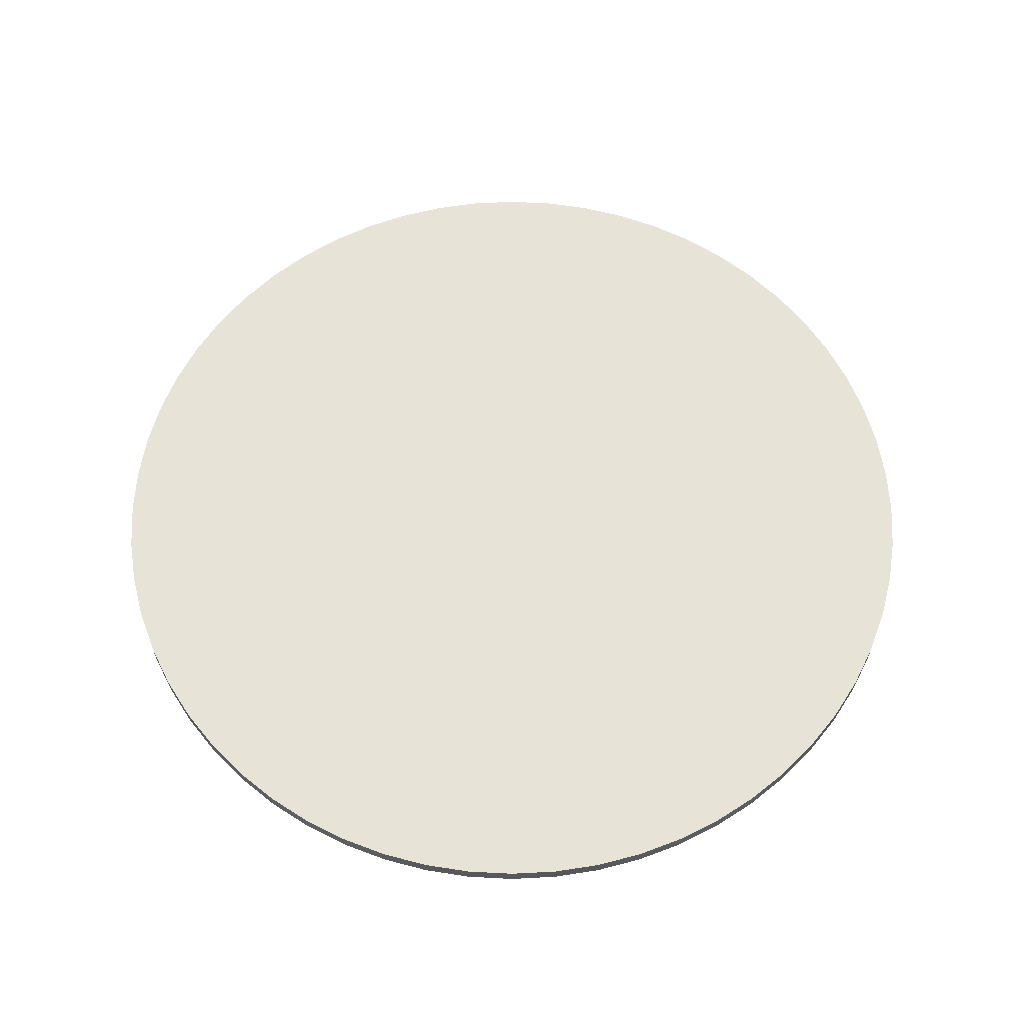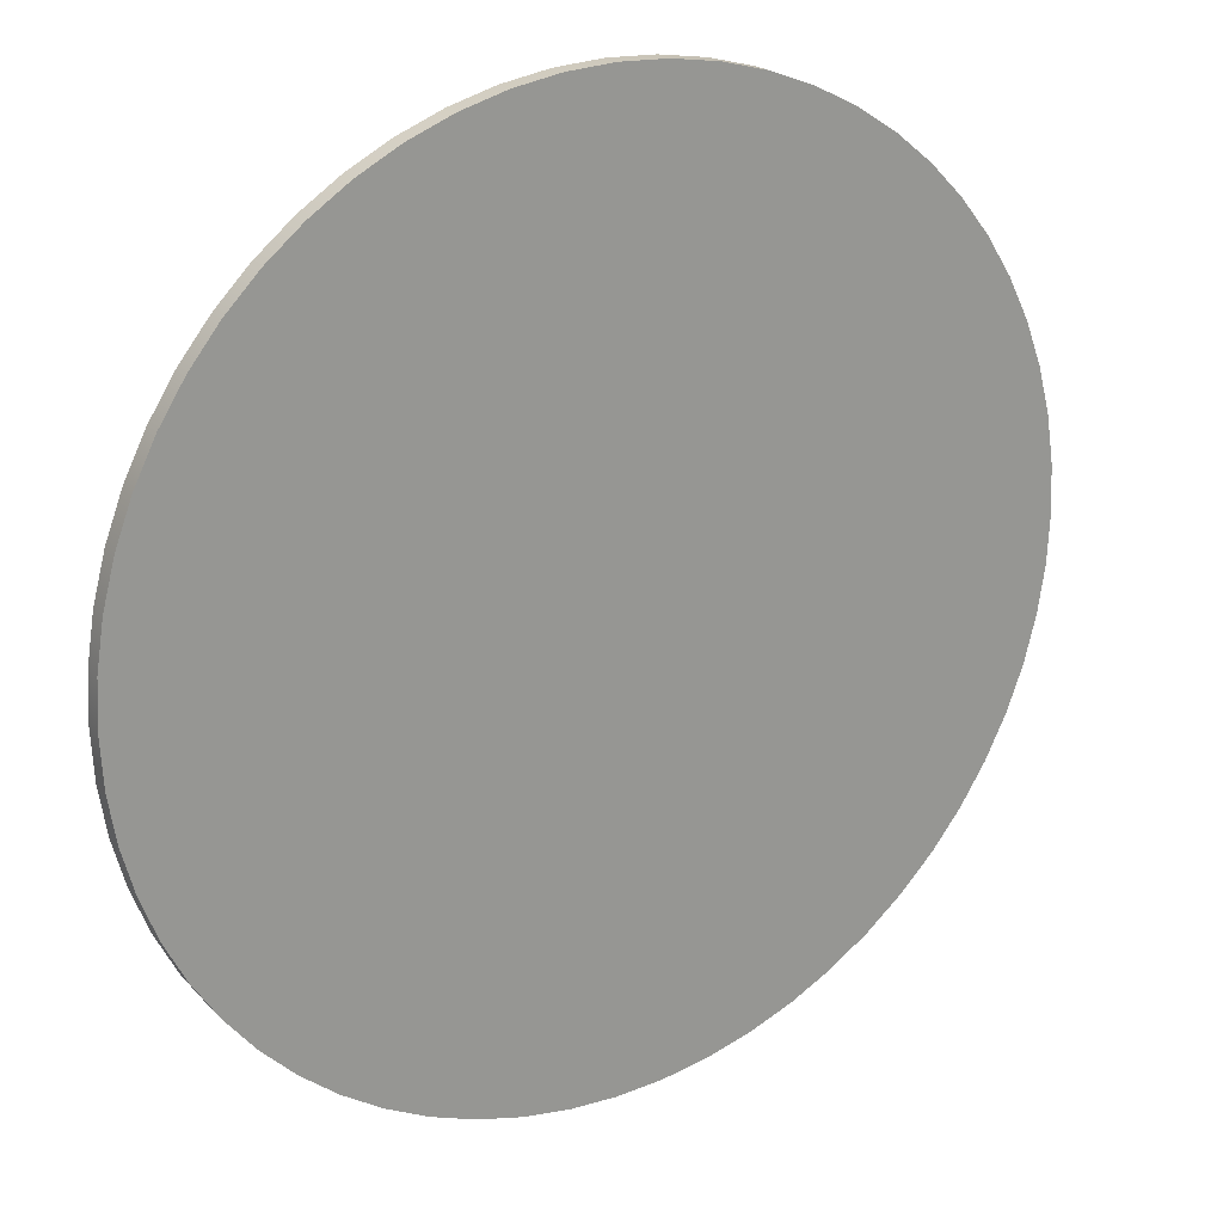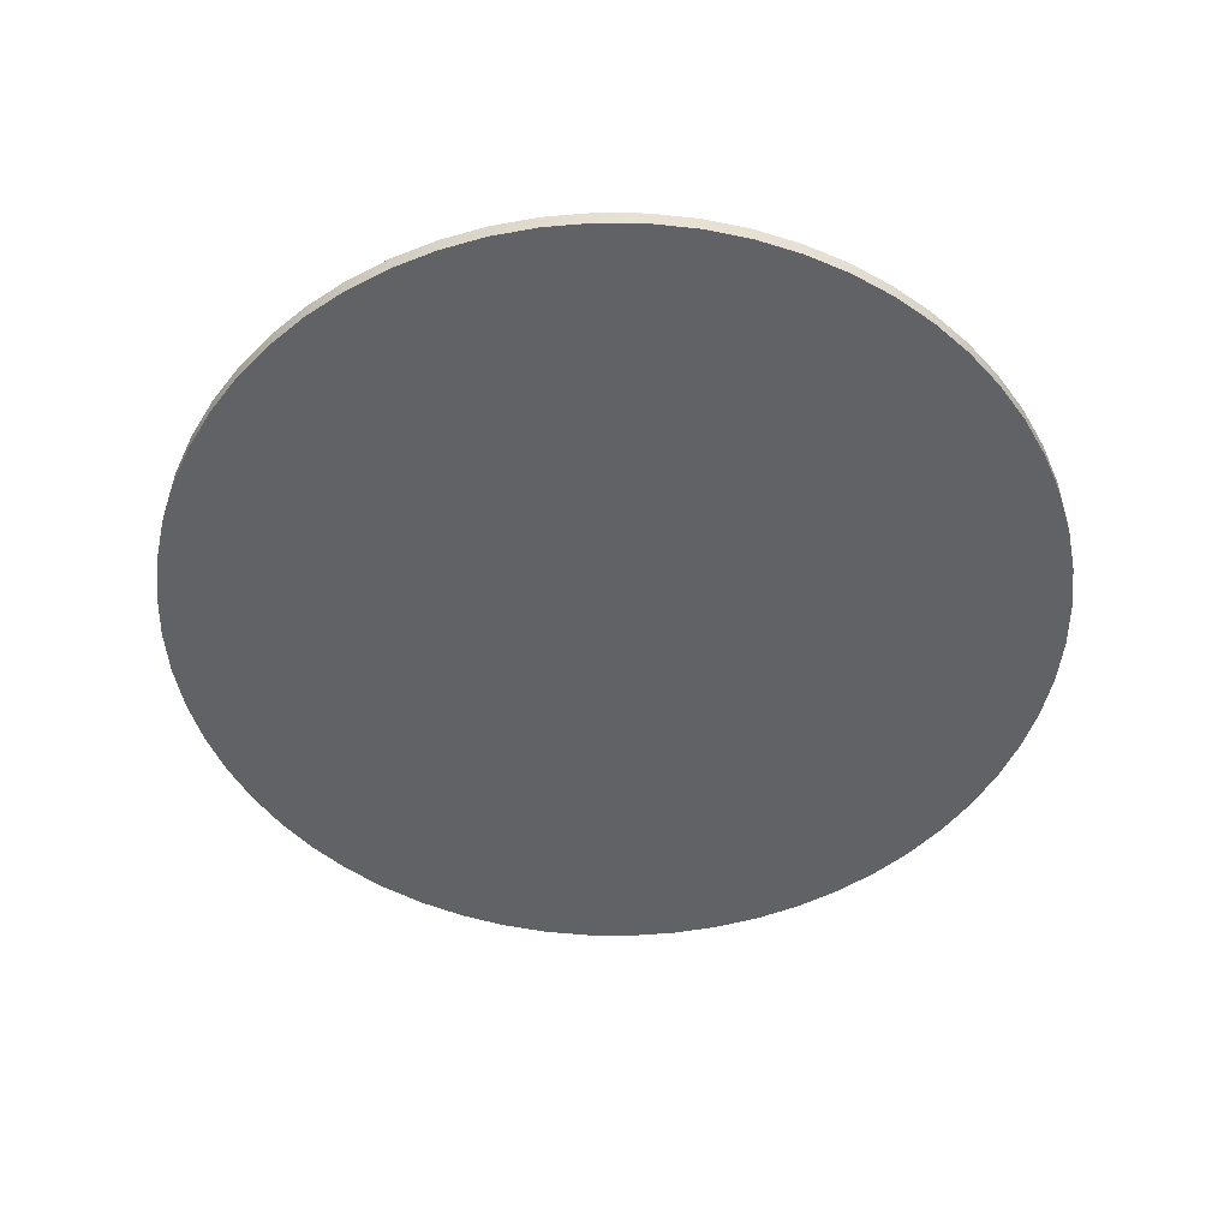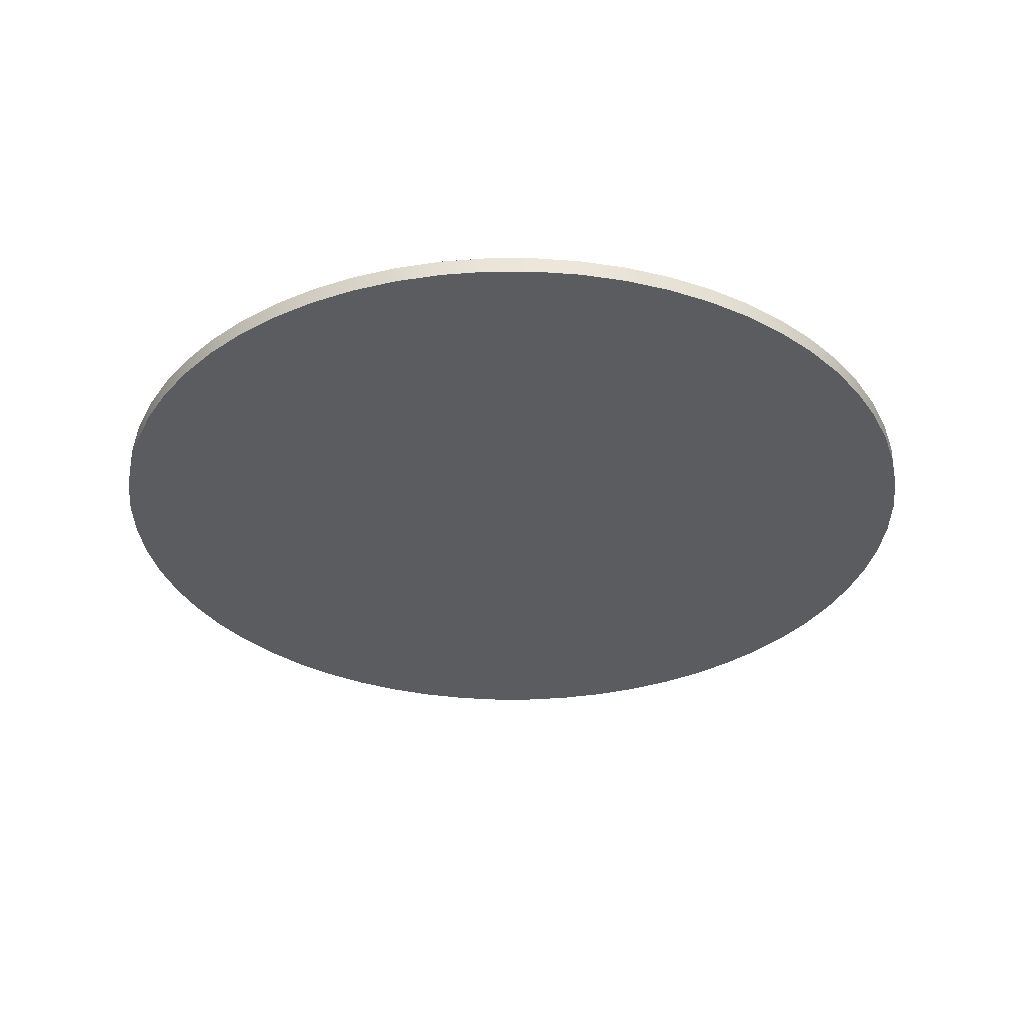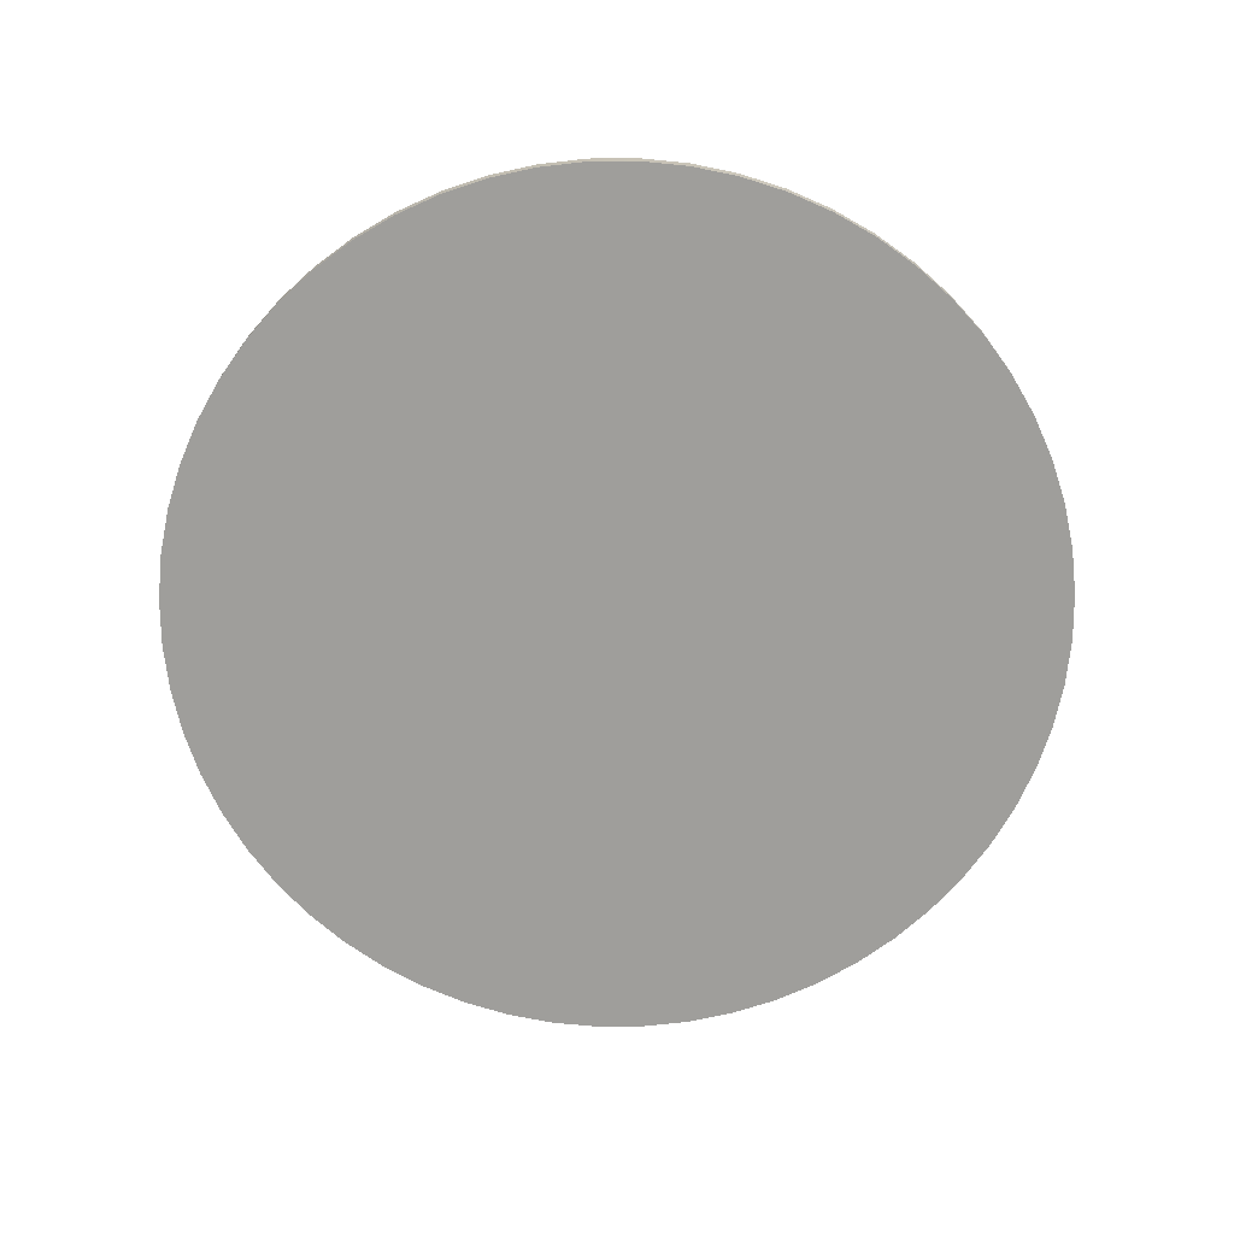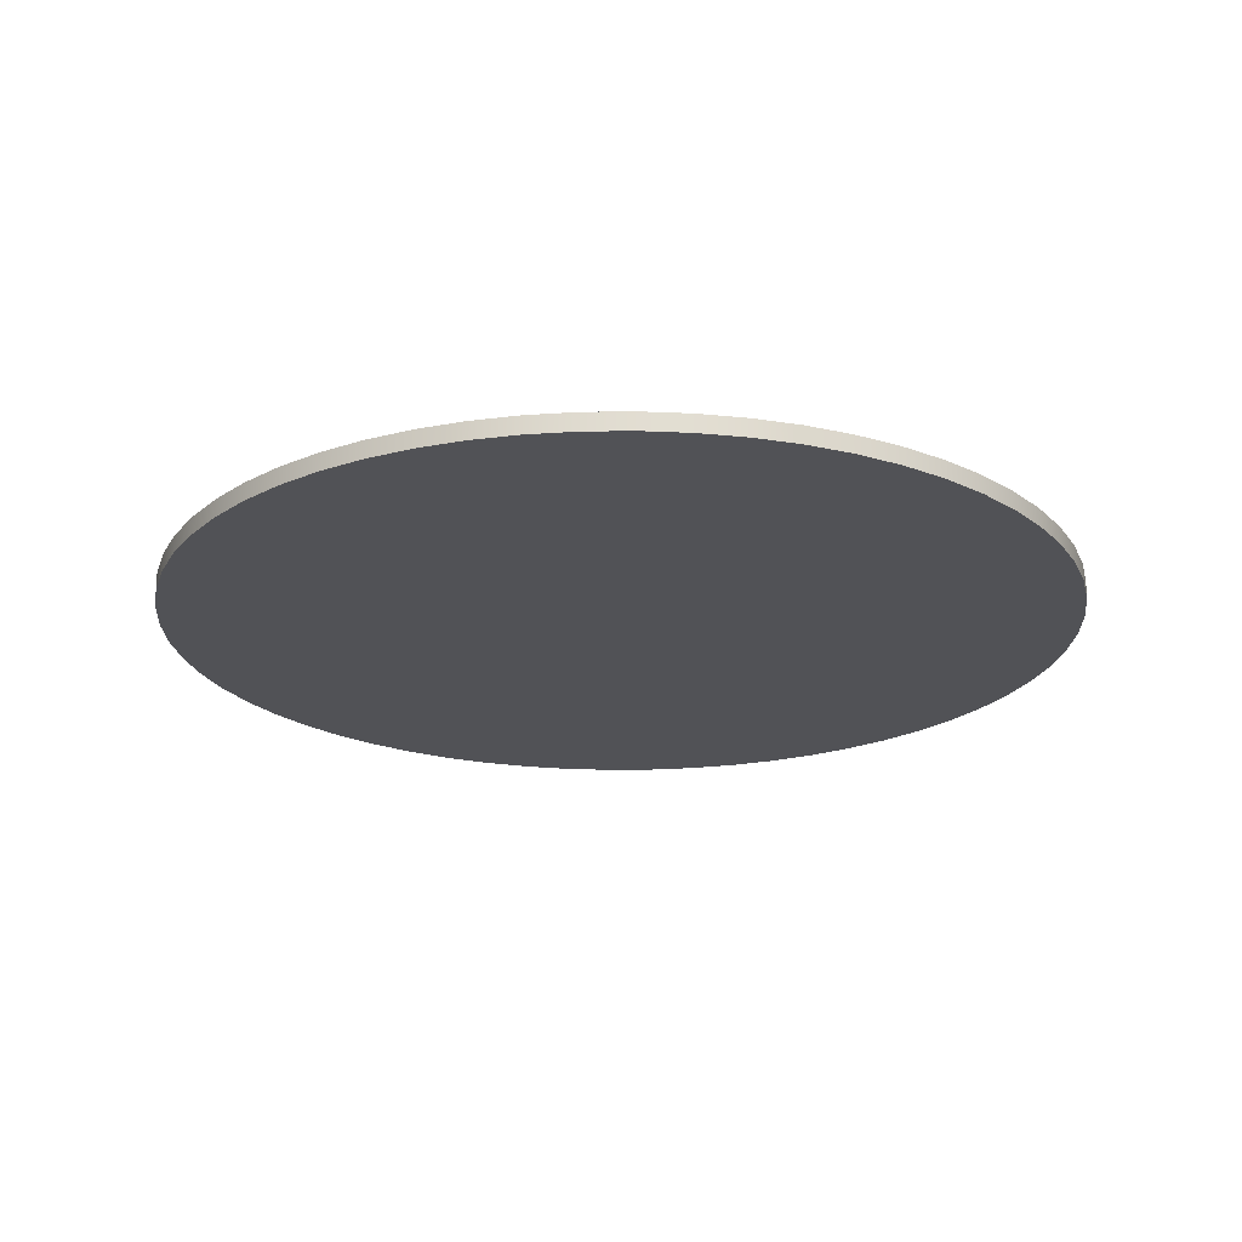
<metadata>
{"format":"obj","ext":"obj","renderer":"f3d","projection":"perspective","resolution":1024,"background":"white","views":[{"elev":61.6,"azim":168.0,"up":"+Y"},{"elev":22.1,"azim":148.3,"up":"+Z"},{"elev":-50.7,"azim":-69.7,"up":"+Y"},{"elev":-33.7,"azim":111.2,"up":"+Y"},{"elev":-70.8,"azim":-122.6,"up":"+Y"},{"elev":-21.2,"azim":106.4,"up":"+Y"}]}
</metadata>
<code>
v -2.559 -0.1 3.134e-16
v -2.545 -0.1 0.2675
v -2.503 -0.1 0.532
v -2.434 -0.1 0.7907
v -2.338 -0.1 1.041
v -2.216 -0.1 1.279
v -2.07 -0.1 1.504
v -1.902 -0.1 1.712
v -1.712 -0.1 1.902
v -1.504 -0.1 2.07
v -1.279 -0.1 2.216
v -1.041 -0.1 2.338
v -0.7907 -0.1 2.434
v -0.532 -0.1 2.503
v -0.2675 -0.1 2.545
v 1.567e-16 -0.1 2.559
v 0.2675 -0.1 2.545
v 0.532 -0.1 2.503
v 0.7907 -0.1 2.434
v 1.041 -0.1 2.338
v 1.279 -0.1 2.216
v 1.504 -0.1 2.07
v 1.712 -0.1 1.902
v 1.902 -0.1 1.712
v 2.07 -0.1 1.504
v 2.216 -0.1 1.279
v 2.338 -0.1 1.041
v 2.434 -0.1 0.7907
v 2.503 -0.1 0.532
v 2.545 -0.1 0.2675
v 2.559 -0.1 0
v 2.545 -0.1 -0.2675
v 2.503 -0.1 -0.532
v 2.434 -0.1 -0.7907
v 2.338 -0.1 -1.041
v 2.216 -0.1 -1.279
v 2.07 -0.1 -1.504
v 1.902 -0.1 -1.712
v 1.712 -0.1 -1.902
v 1.504 -0.1 -2.07
v 1.279 -0.1 -2.216
v 1.041 -0.1 -2.338
v 0.7907 -0.1 -2.434
v 0.532 -0.1 -2.503
v 0.2675 -0.1 -2.545
v 1.567e-16 -0.1 -2.559
v -0.2675 -0.1 -2.545
v -0.532 -0.1 -2.503
v -0.7907 -0.1 -2.434
v -1.041 -0.1 -2.338
v -1.279 -0.1 -2.216
v -1.504 -0.1 -2.07
v -1.712 -0.1 -1.902
v -1.902 -0.1 -1.712
v -2.07 -0.1 -1.504
v -2.216 -0.1 -1.279
v -2.338 -0.1 -1.041
v -2.434 -0.1 -0.7907
v -2.503 -0.1 -0.532
v -2.545 -0.1 -0.2675
v -2.559 0 3.134e-16
v -2.545 0 -0.2675
v -2.503 0 -0.532
v -2.434 0 -0.7907
v -2.338 0 -1.041
v -2.216 0 -1.279
v -2.07 0 -1.504
v -1.902 0 -1.712
v -1.712 0 -1.902
v -1.504 0 -2.07
v -1.279 0 -2.216
v -1.041 0 -2.338
v -0.7907 0 -2.434
v -0.532 0 -2.503
v -0.2675 0 -2.545
v 1.567e-16 0 -2.559
v 0.2675 0 -2.545
v 0.532 0 -2.503
v 0.7907 0 -2.434
v 1.041 0 -2.338
v 1.279 0 -2.216
v 1.504 0 -2.07
v 1.712 0 -1.902
v 1.902 0 -1.712
v 2.07 0 -1.504
v 2.216 0 -1.279
v 2.338 0 -1.041
v 2.434 0 -0.7907
v 2.503 0 -0.532
v 2.545 0 -0.2675
v 2.559 0 0
v 2.545 0 0.2675
v 2.503 0 0.532
v 2.434 0 0.7907
v 2.338 0 1.041
v 2.216 0 1.279
v 2.07 0 1.504
v 1.902 0 1.712
v 1.712 0 1.902
v 1.504 0 2.07
v 1.279 0 2.216
v 1.041 0 2.338
v 0.7907 0 2.434
v 0.532 0 2.503
v 0.2675 0 2.545
v 1.567e-16 0 2.559
v -0.2675 0 2.545
v -0.532 0 2.503
v -0.7907 0 2.434
v -1.041 0 2.338
v -1.279 0 2.216
v -1.504 0 2.07
v -1.712 0 1.902
v -1.902 0 1.712
v -2.07 0 1.504
v -2.216 0 1.279
v -2.338 0 1.041
v -2.434 0 0.7907
v -2.503 0 0.532
v -2.545 0 0.2675
v -2.559 0 3.134e-16
v -2.559 -0.1 3.134e-16
v -2.559 0 3.134e-16
v -2.545 0 0.2675
v -2.503 0 0.532
v -2.434 0 0.7907
v -2.338 0 1.041
v -2.216 0 1.279
v -2.07 0 1.504
v -1.902 0 1.712
v -1.712 0 1.902
v -1.504 0 2.07
v -1.279 0 2.216
v -1.041 0 2.338
v -0.7907 0 2.434
v -0.532 0 2.503
v -0.2675 0 2.545
v 1.567e-16 0 2.559
v 0.2675 0 2.545
v 0.532 0 2.503
v 0.7907 0 2.434
v 1.041 0 2.338
v 1.279 0 2.216
v 1.504 0 2.07
v 1.712 0 1.902
v 1.902 0 1.712
v 2.07 0 1.504
v 2.216 0 1.279
v 2.338 0 1.041
v 2.434 0 0.7907
v 2.503 0 0.532
v 2.545 0 0.2675
v 2.559 0 0
v 2.545 0 -0.2675
v 2.503 0 -0.532
v 2.434 0 -0.7907
v 2.338 0 -1.041
v 2.216 0 -1.279
v 2.07 0 -1.504
v 1.902 0 -1.712
v 1.712 0 -1.902
v 1.504 0 -2.07
v 1.279 0 -2.216
v 1.041 0 -2.338
v 0.7907 0 -2.434
v 0.532 0 -2.503
v 0.2675 0 -2.545
v 1.567e-16 0 -2.559
v -0.2675 0 -2.545
v -0.532 0 -2.503
v -0.7907 0 -2.434
v -1.041 0 -2.338
v -1.279 0 -2.216
v -1.504 0 -2.07
v -1.712 0 -1.902
v -1.902 0 -1.712
v -2.07 0 -1.504
v -2.216 0 -1.279
v -2.338 0 -1.041
v -2.434 0 -0.7907
v -2.503 0 -0.532
v -2.545 0 -0.2675
v -2.559 -0.1 3.134e-16
v -2.545 -0.1 -0.2675
v -2.503 -0.1 -0.532
v -2.434 -0.1 -0.7907
v -2.338 -0.1 -1.041
v -2.216 -0.1 -1.279
v -2.07 -0.1 -1.504
v -1.902 -0.1 -1.712
v -1.712 -0.1 -1.902
v -1.504 -0.1 -2.07
v -1.279 -0.1 -2.216
v -1.041 -0.1 -2.338
v -0.7907 -0.1 -2.434
v -0.532 -0.1 -2.503
v -0.2675 -0.1 -2.545
v 1.567e-16 -0.1 -2.559
v 0.2675 -0.1 -2.545
v 0.532 -0.1 -2.503
v 0.7907 -0.1 -2.434
v 1.041 -0.1 -2.338
v 1.279 -0.1 -2.216
v 1.504 -0.1 -2.07
v 1.712 -0.1 -1.902
v 1.902 -0.1 -1.712
v 2.07 -0.1 -1.504
v 2.216 -0.1 -1.279
v 2.338 -0.1 -1.041
v 2.434 -0.1 -0.7907
v 2.503 -0.1 -0.532
v 2.545 -0.1 -0.2675
v 2.559 -0.1 0
v 2.545 -0.1 0.2675
v 2.503 -0.1 0.532
v 2.434 -0.1 0.7907
v 2.338 -0.1 1.041
v 2.216 -0.1 1.279
v 2.07 -0.1 1.504
v 1.902 -0.1 1.712
v 1.712 -0.1 1.902
v 1.504 -0.1 2.07
v 1.279 -0.1 2.216
v 1.041 -0.1 2.338
v 0.7907 -0.1 2.434
v 0.532 -0.1 2.503
v 0.2675 -0.1 2.545
v 1.567e-16 -0.1 2.559
v -0.2675 -0.1 2.545
v -0.532 -0.1 2.503
v -0.7907 -0.1 2.434
v -1.041 -0.1 2.338
v -1.279 -0.1 2.216
v -1.504 -0.1 2.07
v -1.712 -0.1 1.902
v -1.902 -0.1 1.712
v -2.07 -0.1 1.504
v -2.216 -0.1 1.279
v -2.338 -0.1 1.041
v -2.434 -0.1 0.7907
v -2.503 -0.1 0.532
v -2.545 -0.1 0.2675
g 4f09b846-e31a-11ea-b311-54bf646e7e1f
f 2 120 1
f 1 120 121
f 122 61 60
f 60 61 62
f 60 62 59
f 59 62 63
f 59 63 58
f 58 63 64
f 58 64 57
f 57 64 65
f 57 65 56
f 56 65 66
f 56 66 55
f 55 66 67
f 55 67 54
f 54 67 68
f 54 68 53
f 53 68 69
f 53 69 52
f 52 69 70
f 52 70 51
f 51 70 71
f 51 71 50
f 50 71 72
f 50 72 49
f 49 72 73
f 49 73 48
f 48 73 74
f 48 74 47
f 47 74 75
f 47 75 46
f 46 75 76
f 46 76 45
f 45 76 77
f 45 77 44
f 44 77 78
f 44 78 43
f 43 78 79
f 43 79 42
f 42 79 80
f 42 80 41
f 41 80 81
f 41 81 40
f 40 81 82
f 40 82 39
f 39 82 83
f 39 83 38
f 38 83 84
f 38 84 37
f 37 84 85
f 37 85 36
f 36 85 86
f 36 86 35
f 35 86 87
f 35 87 34
f 34 87 88
f 34 88 33
f 33 88 89
f 33 89 32
f 32 89 90
f 32 90 31
f 31 90 91
f 31 91 30
f 30 91 92
f 30 92 29
f 29 92 93
f 29 93 28
f 28 93 94
f 28 94 27
f 27 94 95
f 27 95 26
f 26 95 96
f 26 96 25
f 25 96 97
f 25 97 24
f 24 97 98
f 24 98 23
f 23 98 99
f 23 99 22
f 22 99 100
f 22 100 21
f 21 100 101
f 21 101 20
f 20 101 102
f 20 102 19
f 19 102 103
f 19 103 18
f 18 103 104
f 18 104 17
f 17 104 105
f 17 105 16
f 16 105 106
f 16 106 15
f 15 106 107
f 15 107 14
f 14 107 108
f 14 108 13
f 13 108 109
f 13 109 12
f 12 109 110
f 12 110 11
f 11 110 111
f 11 111 10
f 10 111 112
f 10 112 9
f 9 112 113
f 9 113 8
f 8 113 114
f 8 114 7
f 7 114 115
f 7 115 6
f 6 115 116
f 6 116 5
f 5 116 117
f 5 117 4
f 4 117 118
f 4 118 3
f 3 118 119
f 3 119 2
f 2 119 120
g 4f09df5a-e31a-11ea-80f8-54bf646e7e1f
f 124 152 123
f 123 152 153
f 123 153 182
f 182 153 154
f 182 154 181
f 181 154 155
f 181 155 180
f 180 155 156
f 180 156 179
f 179 156 157
f 179 157 178
f 178 157 158
f 178 158 177
f 177 158 159
f 177 159 176
f 176 159 160
f 176 160 175
f 175 160 161
f 175 161 174
f 174 161 162
f 174 162 173
f 173 162 163
f 173 163 172
f 172 163 164
f 172 164 171
f 171 164 165
f 171 165 170
f 170 165 166
f 170 166 169
f 169 166 167
f 169 167 168
f 152 124 151
f 151 124 125
f 151 125 150
f 150 125 126
f 150 126 149
f 149 126 127
f 149 127 148
f 148 127 128
f 148 128 147
f 147 128 129
f 147 129 146
f 146 129 130
f 146 130 145
f 145 130 131
f 145 131 144
f 144 131 132
f 144 132 143
f 143 132 133
f 143 133 142
f 142 133 134
f 142 134 141
f 141 134 135
f 141 135 140
f 140 135 136
f 140 136 139
f 139 136 137
f 139 137 138
g 4f09df5b-e31a-11ea-b2c1-54bf646e7e1f
f 184 212 183
f 183 212 213
f 183 213 242
f 242 213 214
f 242 214 241
f 241 214 215
f 241 215 240
f 240 215 216
f 240 216 239
f 239 216 217
f 239 217 238
f 238 217 218
f 238 218 237
f 237 218 219
f 237 219 236
f 236 219 220
f 236 220 235
f 235 220 221
f 235 221 234
f 234 221 222
f 234 222 233
f 233 222 223
f 233 223 232
f 232 223 224
f 232 224 231
f 231 224 225
f 231 225 230
f 230 225 226
f 230 226 229
f 229 226 227
f 229 227 228
f 212 184 211
f 211 184 185
f 211 185 210
f 210 185 186
f 210 186 209
f 209 186 187
f 209 187 208
f 208 187 188
f 208 188 207
f 207 188 189
f 207 189 206
f 206 189 190
f 206 190 205
f 205 190 191
f 205 191 204
f 204 191 192
f 204 192 203
f 203 192 193
f 203 193 202
f 202 193 194
f 202 194 201
f 201 194 195
f 201 195 200
f 200 195 196
f 200 196 199
f 199 196 197
f 199 197 198

</code>
